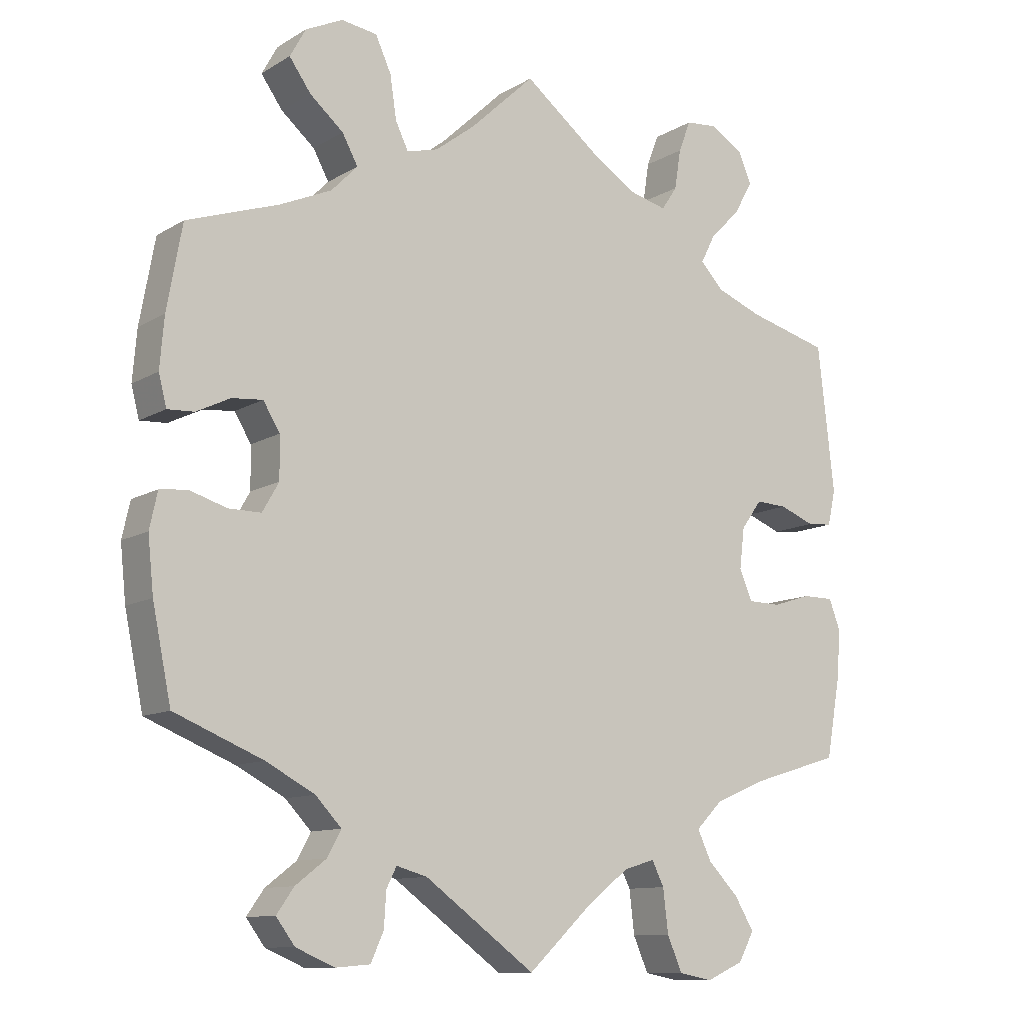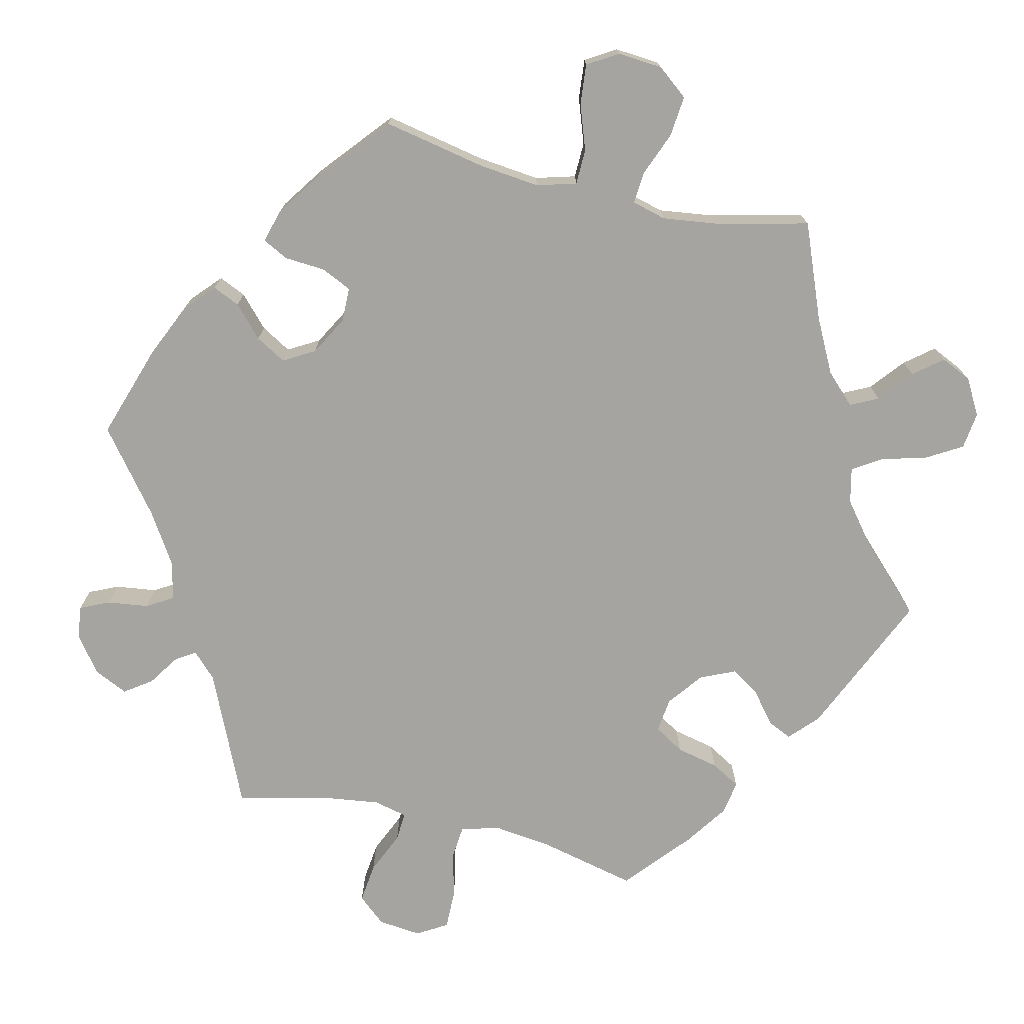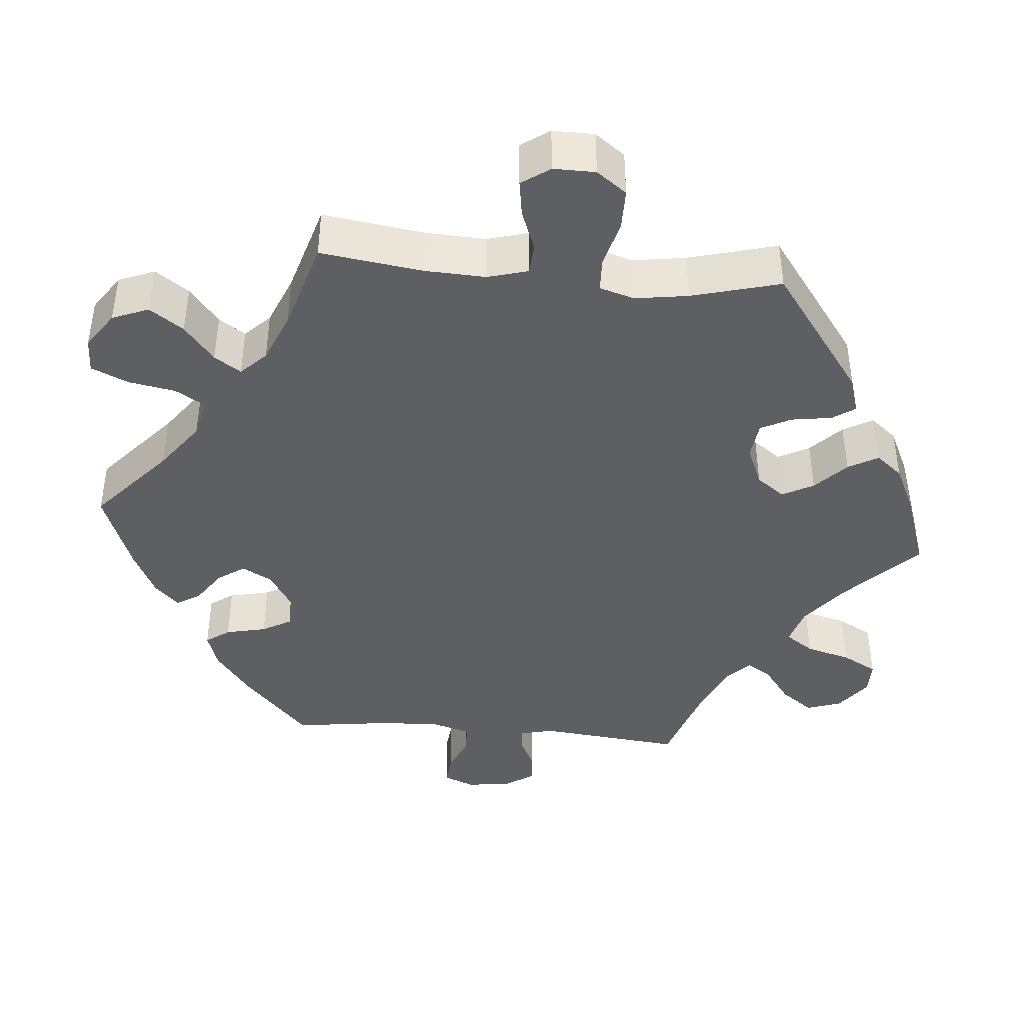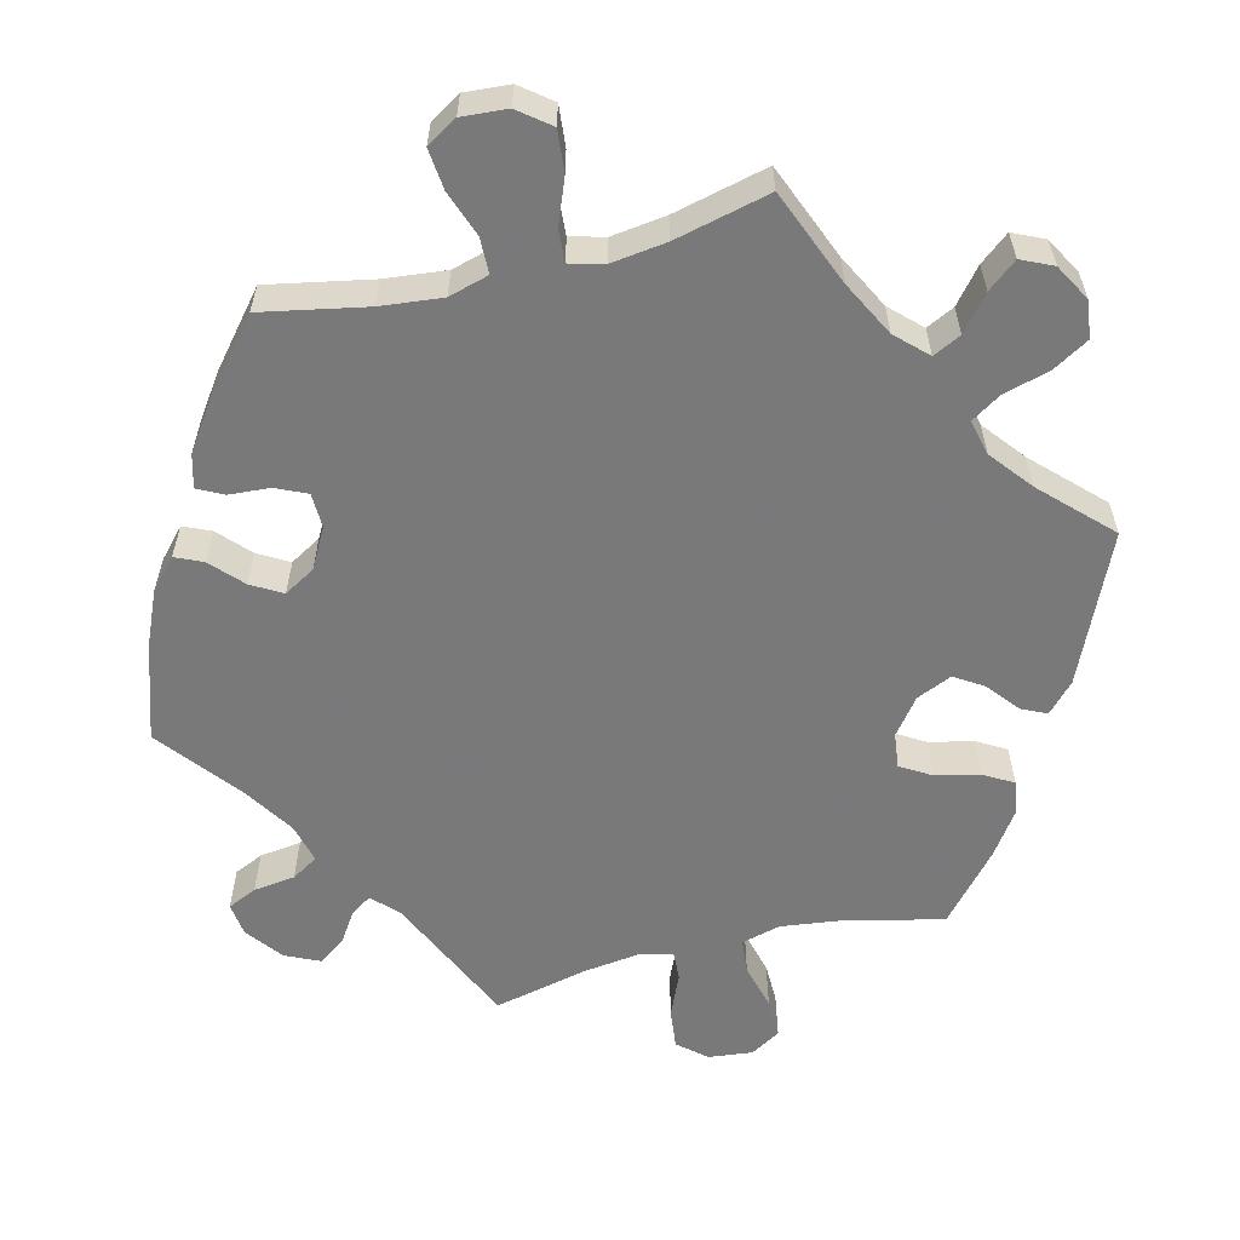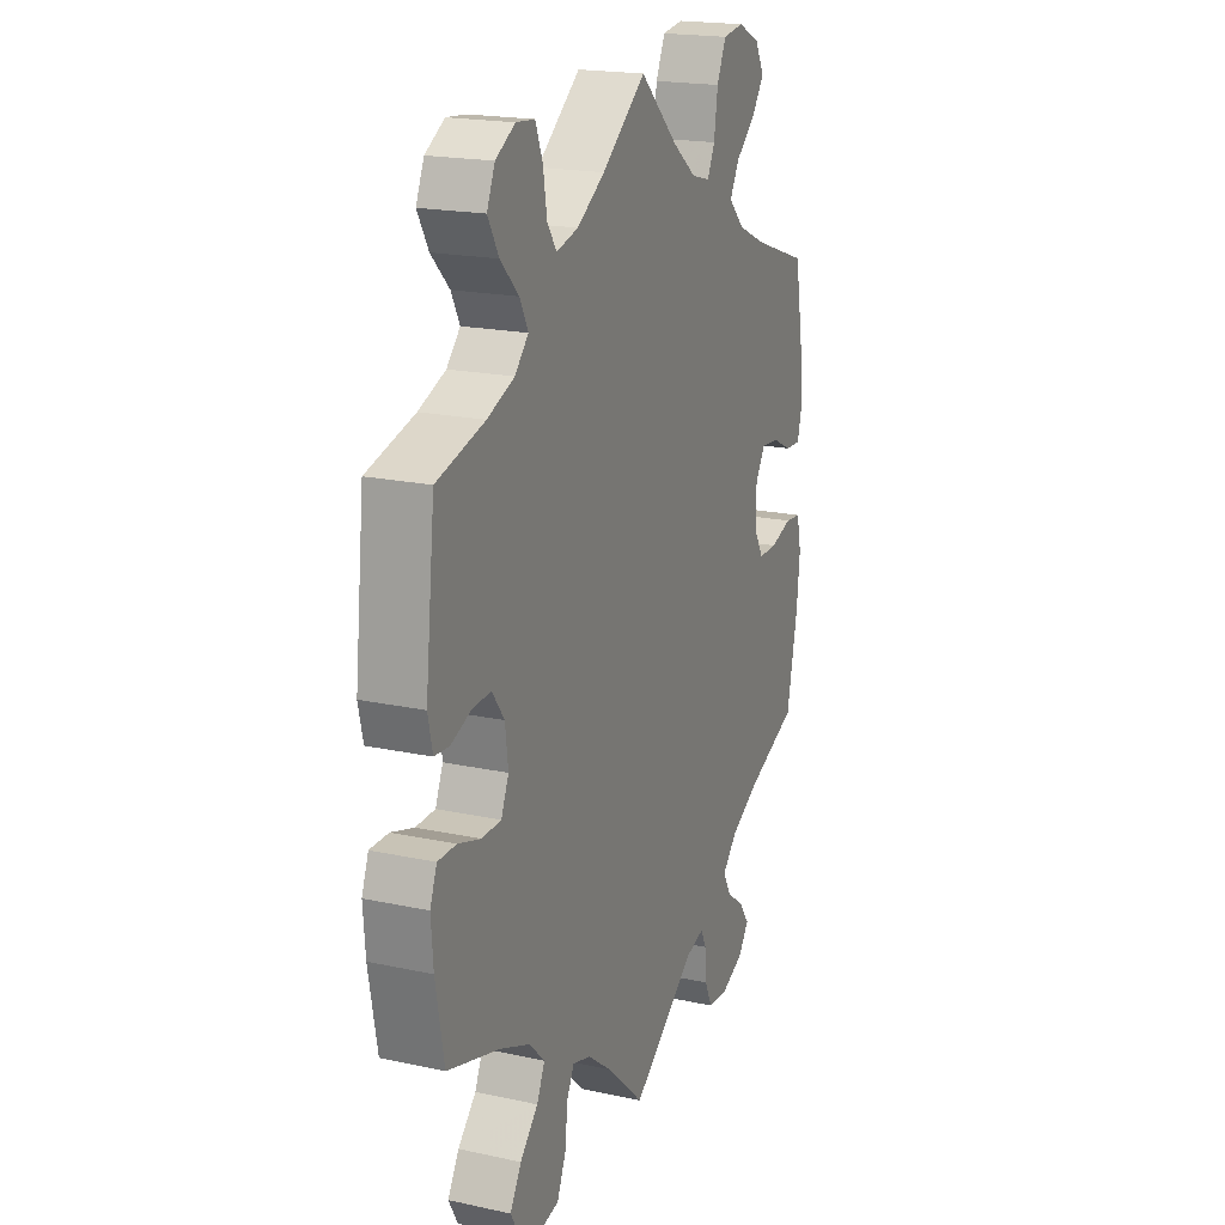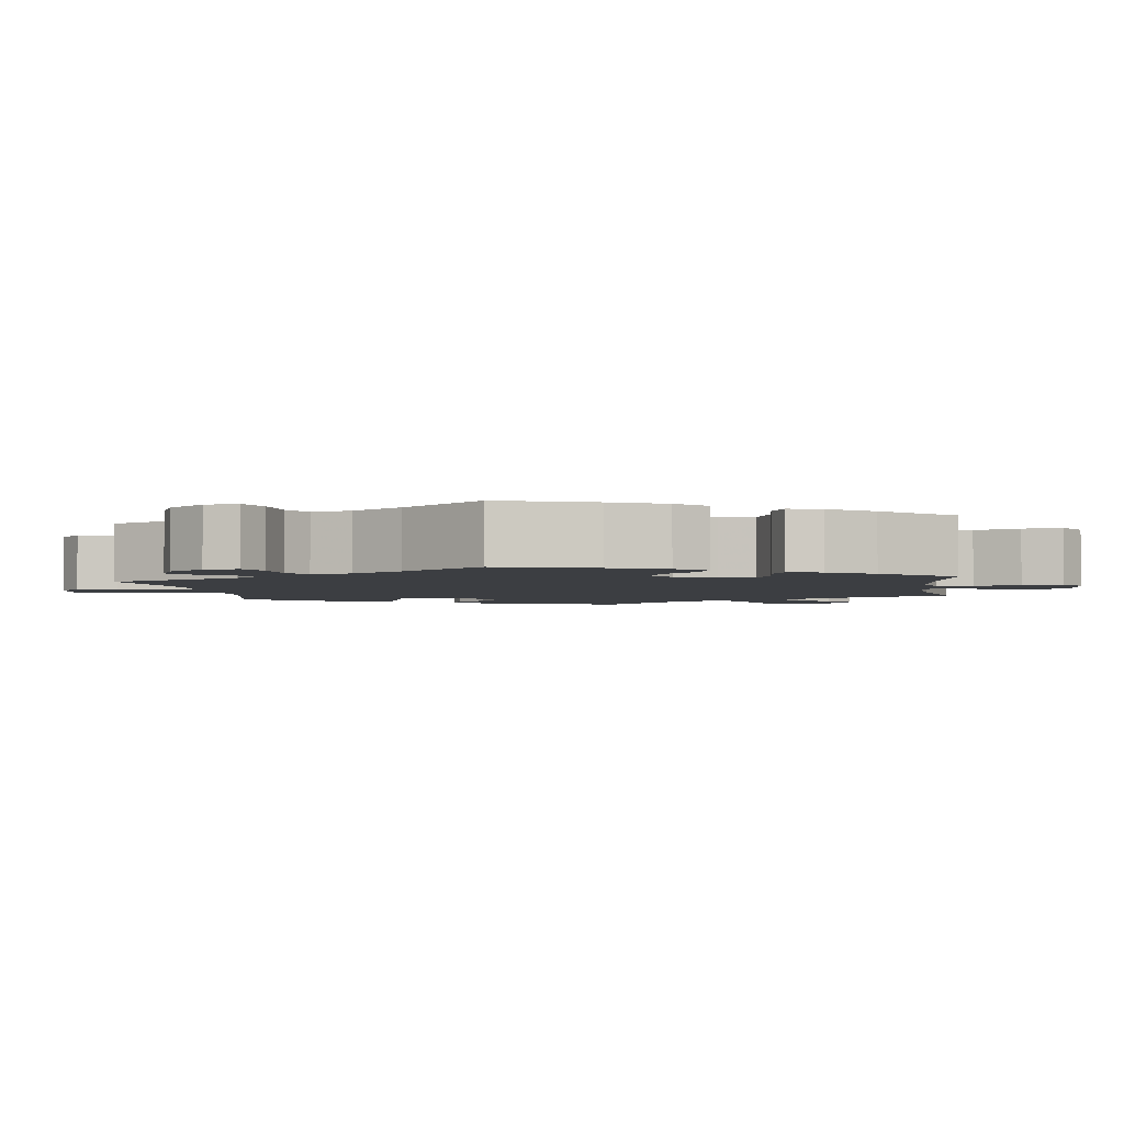
<metadata>
{"format":"obj","ext":"obj","renderer":"f3d","projection":"perspective","resolution":1024,"background":"white","views":[{"elev":-11.1,"azim":-35.3,"up":"+Z"},{"elev":-73.3,"azim":-43.3,"up":"+Y"},{"elev":-40.9,"azim":24.8,"up":"+Y"},{"elev":-57.8,"azim":-16.0,"up":"+Y"},{"elev":19.4,"azim":112.1,"up":"+Z"},{"elev":-3.0,"azim":-112.1,"up":"+Y"}]}
</metadata>
<code>
v 0.523 0.07 0.085
v 0.512 0.07 0.036
v 0.477 0.07 0.033
v 0.428 0.07 0.052
v 0.384 0.07 0.054
v 0.355 0.07 0.014
v 0.348 0.07 -0.043
v 0.366 0.07 -0.085
v 0.412 0.07 -0.086
v 0.466 0.07 -0.069
v 0.51 0.07 -0.069
v 0.526 0.07 -0.111
v 0.521 0.07 -0.178
v 0.501 0.07 -0.289
v 0.376 0.07 -0.327
v 0.305 0.07 -0.357
v 0.268 0.07 -0.394
v 0.287 0.07 -0.435
v 0.33 0.07 -0.479
v 0.357 0.07 -0.524
v 0.335 0.07 -0.564
v 0.283 0.07 -0.587
v 0.236 0.07 -0.578
v 0.215 0.07 -0.53
v 0.208 0.07 -0.47
v 0.191 0.07 -0.436
v 0.148 0.07 -0.449
v 0.091 0.07 -0.493
v 0 0.07 -0.578
v -0.154 0.07 -0.466
v -0.197 0.07 -0.454
v -0.211 0.07 -0.482
v -0.214 0.07 -0.53
v -0.232 0.07 -0.569
v -0.28 0.07 -0.573
v -0.334 0.07 -0.55
v -0.36 0.07 -0.515
v -0.336 0.07 -0.481
v -0.293 0.07 -0.448
v -0.274 0.07 -0.413
v -0.31 0.07 -0.375
v -0.378 0.07 -0.339
v -0.501 0.07 -0.289
v -0.527 0.07 -0.163
v -0.535 0.07 -0.087
v -0.524 0.07 -0.037
v -0.486 0.07 -0.033
v -0.434 0.07 -0.049
v -0.389 0.07 -0.049
v -0.366 0.07 -0.009
v -0.367 0.07 0.049
v -0.39 0.07 0.087
v -0.433 0.07 0.083
v -0.48 0.07 0.06
v -0.517 0.07 0.058
v -0.528 0.07 0.101
v -0.522 0.07 0.171
v -0.501 0.07 0.288
v -0.373 0.07 0.332
v -0.301 0.07 0.364
v -0.264 0.07 0.402
v -0.286 0.07 0.442
v -0.333 0.07 0.482
v -0.363 0.07 0.524
v -0.341 0.07 0.564
v -0.289 0.07 0.589
v -0.239 0.07 0.582
v -0.217 0.07 0.534
v -0.208 0.07 0.474
v -0.19 0.07 0.437
v -0.146 0.07 0.449
v -0.09 0.07 0.492
v 0 0.07 0.577
v 0.104 0.07 0.496
v 0.17 0.07 0.454
v 0.222 0.07 0.441
v 0.244 0.07 0.474
v 0.253 0.07 0.53
v 0.27 0.07 0.574
v 0.314 0.07 0.578
v 0.36 0.07 0.551
v 0.379 0.07 0.507
v 0.353 0.07 0.461
v 0.31 0.07 0.417
v 0.29 0.07 0.378
v 0.322 0.07 0.344
v 0.386 0.07 0.319
v 0.5 0.07 0.289
v 0.523 0 0.085
v 0.512 0 0.036
v 0.477 0 0.033
v 0.428 0 0.052
v 0.384 0 0.054
v 0.355 0 0.014
v 0.348 0 -0.043
v 0.366 0 -0.085
v 0.412 0 -0.086
v 0.466 0 -0.069
v 0.51 0 -0.069
v 0.526 0 -0.111
v 0.521 0 -0.178
v 0.501 0 -0.289
v 0.376 0 -0.327
v 0.305 0 -0.357
v 0.268 0 -0.394
v 0.287 0 -0.435
v 0.33 0 -0.479
v 0.357 0 -0.524
v 0.335 0 -0.564
v 0.283 0 -0.587
v 0.236 0 -0.578
v 0.215 0 -0.53
v 0.208 0 -0.47
v 0.191 0 -0.436
v 0.148 0 -0.449
v 0.091 0 -0.493
v 0 0 -0.578
v -0.154 0 -0.466
v -0.197 0 -0.454
v -0.211 0 -0.482
v -0.214 0 -0.53
v -0.232 0 -0.569
v -0.28 0 -0.573
v -0.334 0 -0.55
v -0.36 0 -0.515
v -0.336 0 -0.481
v -0.293 0 -0.448
v -0.274 0 -0.413
v -0.31 0 -0.375
v -0.378 0 -0.339
v -0.501 0 -0.289
v -0.527 0 -0.163
v -0.535 0 -0.087
v -0.524 0 -0.037
v -0.486 0 -0.033
v -0.434 0 -0.049
v -0.389 0 -0.049
v -0.366 0 -0.009
v -0.367 0 0.049
v -0.39 0 0.087
v -0.433 0 0.083
v -0.48 0 0.06
v -0.517 0 0.058
v -0.528 0 0.101
v -0.522 0 0.171
v -0.501 0 0.288
v -0.373 0 0.332
v -0.301 0 0.364
v -0.264 0 0.402
v -0.286 0 0.442
v -0.333 0 0.482
v -0.363 0 0.524
v -0.341 0 0.564
v -0.289 0 0.589
v -0.239 0 0.582
v -0.217 0 0.534
v -0.208 0 0.474
v -0.19 0 0.437
v -0.146 0 0.449
v -0.09 0 0.492
v 0 0 0.577
v 0.104 0 0.496
v 0.17 0 0.454
v 0.222 0 0.441
v 0.244 0 0.474
v 0.253 0 0.53
v 0.27 0 0.574
v 0.314 0 0.578
v 0.36 0 0.551
v 0.379 0 0.507
v 0.353 0 0.461
v 0.31 0 0.417
v 0.29 0 0.378
v 0.322 0 0.344
v 0.386 0 0.319
v 0.5 0 0.289
f 87 88 1 2
f 86 87 2 3
f 85 86 3 4
f 81 82 83 84
f 81 84 85
f 80 81 85
f 77 78 79 80
f 76 77 80 85
f 75 76 85 4
f 72 73 74
f 71 72 74 75
f 70 71 75 4
f 66 67 68 69
f 66 69 70
f 65 66 70
f 62 63 64 65
f 61 62 65 70
f 60 61 70 4
f 56 57 58 59
f 53 54 55 56
f 52 53 56 59
f 51 52 59 60
f 45 46 47 48
f 45 48 49
f 42 43 44 45
f 41 42 45 49
f 40 41 49 50
f 36 37 38 39
f 36 39 40
f 35 36 40
f 32 33 34 35
f 31 32 35 40
f 30 31 40 50
f 28 29 30 50
f 22 23 24 25
f 22 25 26
f 21 22 26
f 18 19 20 21
f 17 18 21 26
f 16 17 26 27
f 12 13 14 15
f 12 15 16
f 9 10 11 12
f 8 9 12 16
f 7 8 16 27
f 60 4 5
f 60 5 6
f 28 50 51 60
f 27 28 60
f 6 7 27 60
f 90 89 176 175
f 91 90 175 174
f 92 91 174 173
f 172 171 170 169
f 173 172 169
f 173 169 168
f 168 167 166 165
f 173 168 165 164
f 92 173 164 163
f 162 161 160
f 163 162 160 159
f 92 163 159 158
f 157 156 155 154
f 158 157 154
f 158 154 153
f 153 152 151 150
f 158 153 150 149
f 92 158 149 148
f 147 146 145 144
f 144 143 142 141
f 147 144 141 140
f 148 147 140 139
f 136 135 134 133
f 137 136 133
f 133 132 131 130
f 137 133 130 129
f 138 137 129 128
f 127 126 125 124
f 128 127 124
f 128 124 123
f 123 122 121 120
f 128 123 120 119
f 138 128 119 118
f 138 118 117 116
f 113 112 111 110
f 114 113 110
f 114 110 109
f 109 108 107 106
f 114 109 106 105
f 115 114 105 104
f 103 102 101 100
f 104 103 100
f 100 99 98 97
f 104 100 97 96
f 115 104 96 95
f 93 92 148
f 94 93 148
f 148 139 138 116
f 148 116 115
f 148 115 95 94
f 1 89 90 2
f 2 90 91 3
f 3 91 92 4
f 4 92 93 5
f 5 93 94 6
f 6 94 95 7
f 7 95 96 8
f 8 96 97 9
f 9 97 98 10
f 10 98 99 11
f 11 99 100 12
f 12 100 101 13
f 13 101 102 14
f 14 102 103 15
f 15 103 104 16
f 16 104 105 17
f 17 105 106 18
f 18 106 107 19
f 19 107 108 20
f 20 108 109 21
f 21 109 110 22
f 22 110 111 23
f 23 111 112 24
f 24 112 113 25
f 25 113 114 26
f 26 114 115 27
f 27 115 116 28
f 28 116 117 29
f 29 117 118 30
f 30 118 119 31
f 31 119 120 32
f 32 120 121 33
f 33 121 122 34
f 34 122 123 35
f 35 123 124 36
f 36 124 125 37
f 37 125 126 38
f 38 126 127 39
f 39 127 128 40
f 40 128 129 41
f 41 129 130 42
f 42 130 131 43
f 43 131 132 44
f 44 132 133 45
f 45 133 134 46
f 46 134 135 47
f 47 135 136 48
f 48 136 137 49
f 49 137 138 50
f 50 138 139 51
f 51 139 140 52
f 52 140 141 53
f 53 141 142 54
f 54 142 143 55
f 55 143 144 56
f 56 144 145 57
f 57 145 146 58
f 58 146 147 59
f 59 147 148 60
f 60 148 149 61
f 61 149 150 62
f 62 150 151 63
f 63 151 152 64
f 64 152 153 65
f 65 153 154 66
f 66 154 155 67
f 67 155 156 68
f 68 156 157 69
f 69 157 158 70
f 70 158 159 71
f 71 159 160 72
f 72 160 161 73
f 73 161 162 74
f 74 162 163 75
f 75 163 164 76
f 76 164 165 77
f 77 165 166 78
f 78 166 167 79
f 79 167 168 80
f 80 168 169 81
f 81 169 170 82
f 82 170 171 83
f 83 171 172 84
f 84 172 173 85
f 85 173 174 86
f 86 174 175 87
f 87 175 176 88
f 88 176 89 1

</code>
